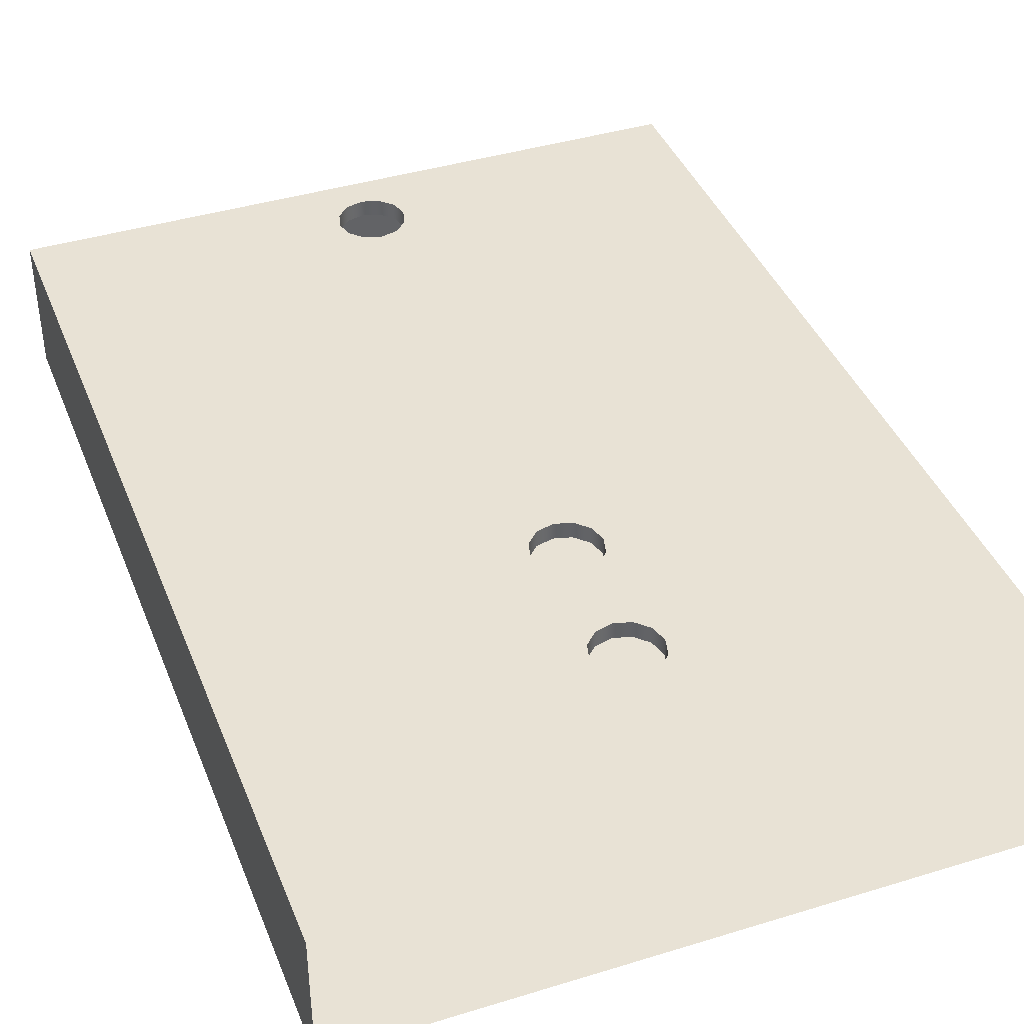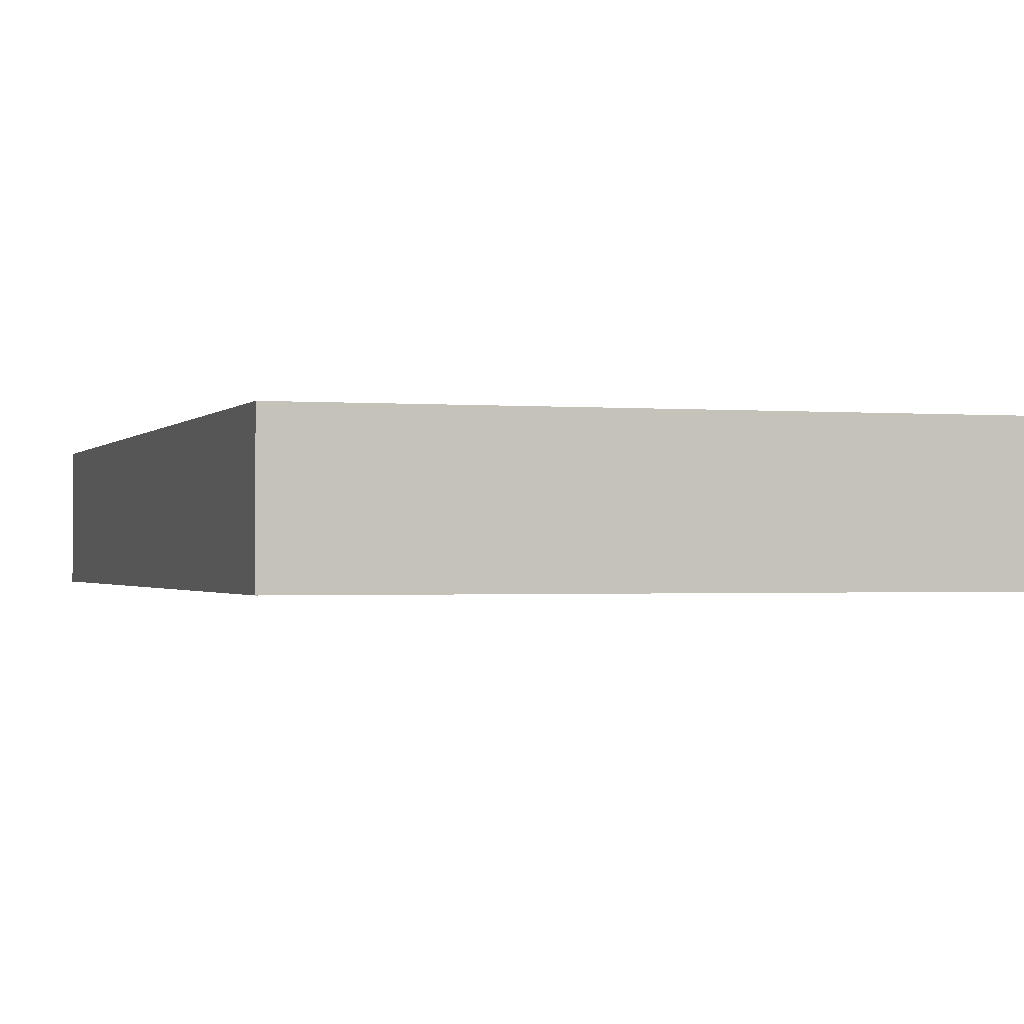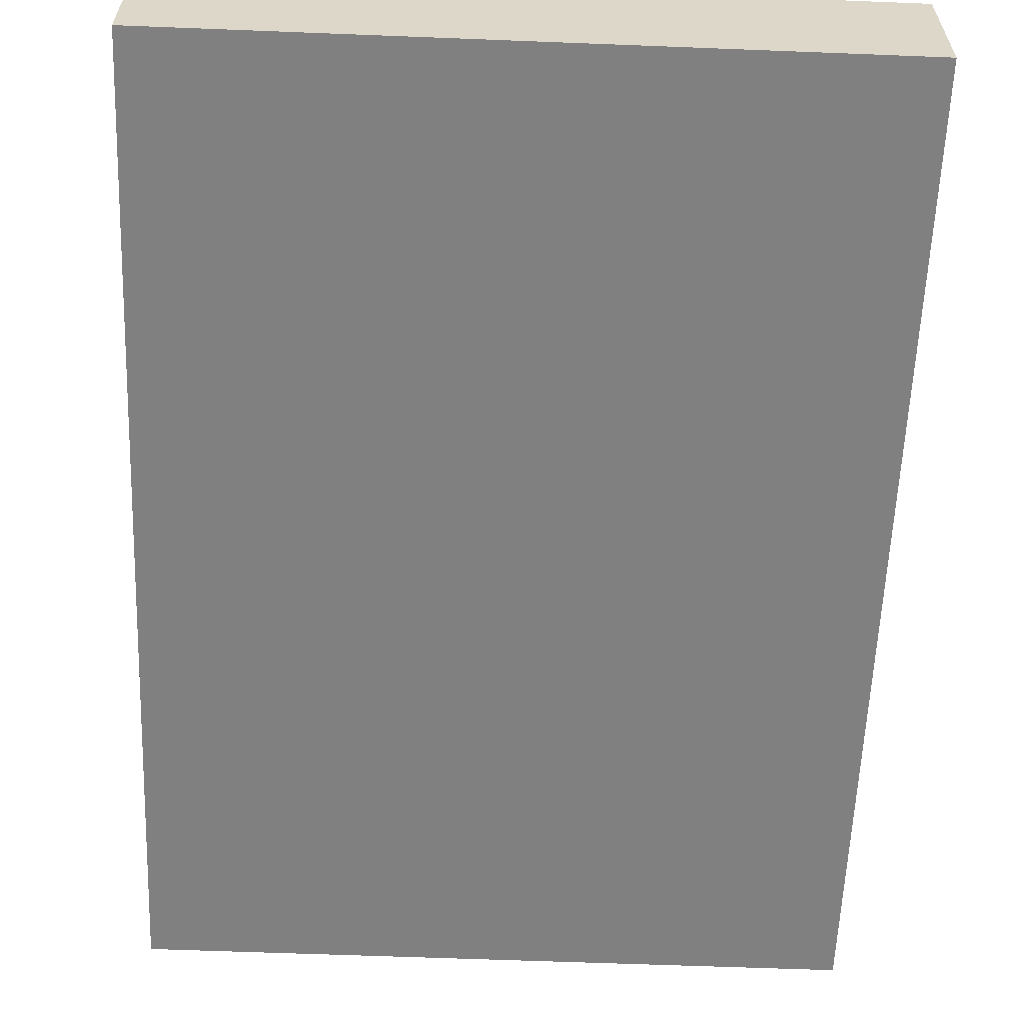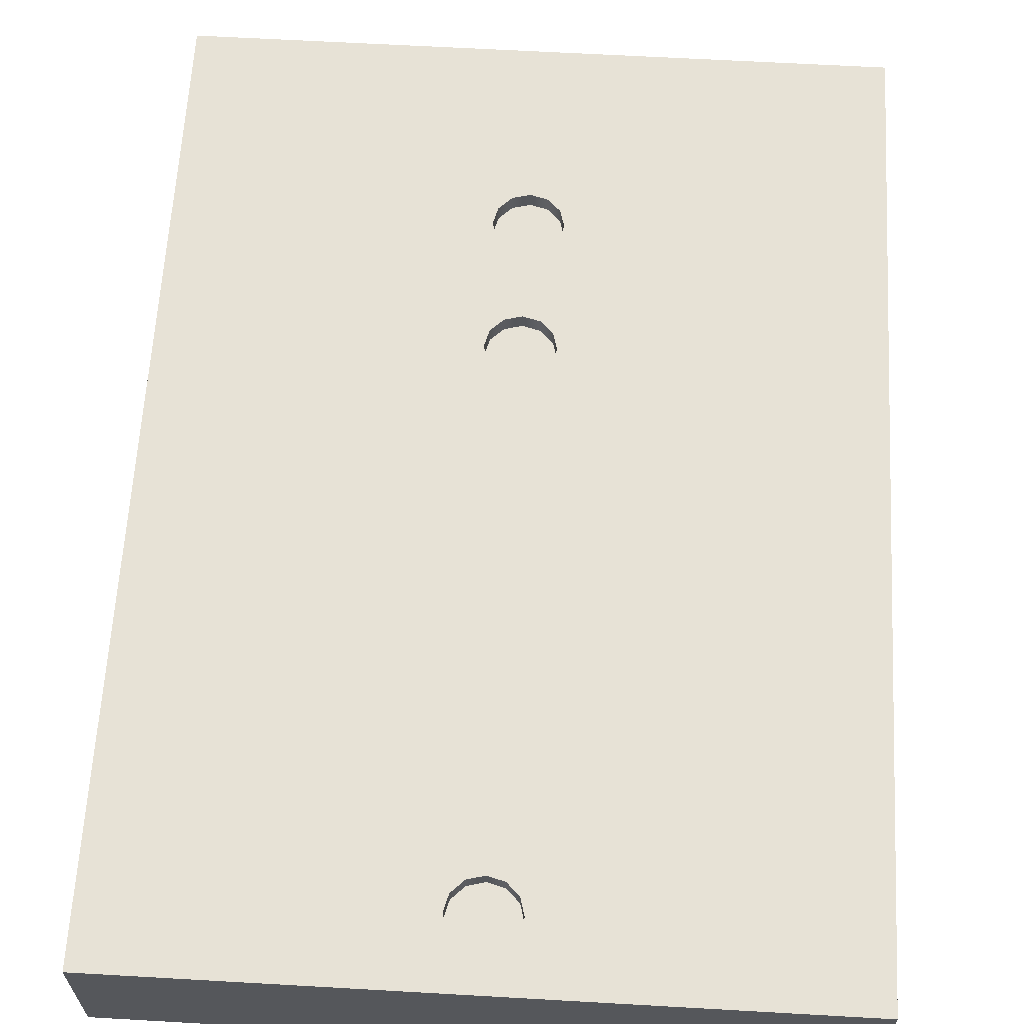
<metadata>
{"format":"obj","ext":"obj","renderer":"f3d","projection":"perspective","resolution":1024,"background":"white","views":[{"elev":40.6,"azim":-20.6,"up":"+Z"},{"elev":-1.0,"azim":162.3,"up":"+Z"},{"elev":-60.1,"azim":177.7,"up":"+Z"},{"elev":63.1,"azim":-176.7,"up":"+Z"}]}
</metadata>
<code>
g _Combined_Vis15_0
v -0.125 6.283 0.875
v 2.113e-05 6.25 0.875
v 2.113e-05 6.25 1
v -0.125 6.283 1
v -0.25 6.5 1
v -0.2165 6.625 1
v -0.2165 6.625 0.875
v -0.25 6.5 0.875
v 2.129e-05 6.75 1
v 0.125 6.717 1
v 0.125 6.717 0.875
v 2.129e-05 6.75 0.875
v 0.25 6.5 1
v 0.2165 6.375 1
v 0.2165 6.375 0.875
v 0.25 6.5 0.875
v 0.125 6.283 1
v 0.125 6.283 0.875
v -0.125 6.283 1
v -0.2165 6.375 1
v -0.2165 6.375 0.875
v -0.125 6.283 0.875
v -0.2165 6.625 1
v -0.125 6.717 1
v -0.125 6.717 0.875
v -0.2165 6.625 0.875
v 0.125 6.717 1
v 0.2165 6.625 1
v 0.2165 6.625 0.875
v 0.125 6.717 0.875
v 0.2165 6.375 1
v 0.2165 6.375 0.875
v 2.113e-05 6.25 1
v 0.125 6.283 1
v 0.5 6 1
v -0.125 6.283 1
v 0.2165 6.375 1
v -0.5 6 1
v 0.5 7 1
v -0.2165 6.375 1
v -0.25 6.5 1
v -0.2165 6.625 1
v 0.25 6.5 1
v 0.2165 6.625 1
v 0.125 6.717 1
v -0.5 7 1
v -0.125 6.717 1
v 2.129e-05 6.75 1
v -0.125 2.283 0.875
v 1.997e-05 2.25 0.875
v 2.002e-05 2.25 1
v -0.125 2.283 0.875
v 2.002e-05 2.25 1
v -0.125 2.283 1
v -0.25 2.5 1
v -0.2165 2.625 1
v -0.2165 2.625 0.875
v -0.25 2.5 0.875
v 2.016e-05 2.75 1
v 0.125 2.717 1
v 0.125 2.717 0.875
v 2.011e-05 2.75 0.875
v 0.25 2.5 1
v 0.2165 2.375 1
v 0.2165 2.375 0.875
v 0.25 2.5 0.875
v 0.125 2.283 1
v 0.125 2.283 0.875
v -0.2165 2.375 1
v -0.2165 2.375 0.875
v -0.125 2.717 1
v -0.125 2.717 0.875
v 0.2165 2.625 1
v 0.2165 2.625 0.875
v 0.2165 2.375 1
v 0.2165 2.375 0.875
v -0.25 2.5 1
v -0.25 2.5 0.875
v 2.016e-05 2.75 1
v 2.011e-05 2.75 0.875
v 2.002e-05 2.25 1
v 0.125 2.283 1
v 0.5 2 1
v -0.125 2.283 1
v 0.2165 2.375 1
v -0.5 2 1
v 0.5 3 1
v -0.2165 2.375 1
v -0.25 2.5 1
v -0.2165 2.625 1
v 0.25 2.5 1
v 0.2165 2.625 1
v 0.125 2.717 1
v -0.5 3 1
v -0.125 2.717 1
v 2.016e-05 2.75 1
v -0.125 1.283 0.875
v 1.965e-05 1.25 0.875
v 1.969e-05 1.25 1
v -0.125 1.283 0.875
v 1.969e-05 1.25 1
v -0.125 1.283 1
v -0.25 1.5 1
v -0.2165 1.625 1
v -0.2165 1.625 0.875
v -0.25 1.5 0.875
v 1.983e-05 1.75 1
v 0.125 1.717 1
v 0.125 1.717 0.875
v 1.979e-05 1.75 0.875
v 0.25 1.5 1
v 0.2165 1.375 1
v 0.2165 1.375 0.875
v 0.25 1.5 0.875
v 0.125 1.283 1
v 0.125 1.283 0.875
v -0.2165 1.375 1
v -0.2165 1.375 0.875
v -0.125 1.717 1
v -0.125 1.717 0.875
v 0.2165 1.625 1
v 0.2165 1.625 0.875
v 0.2165 1.375 1
v 0.2165 1.375 0.875
v -0.25 1.5 1
v -0.25 1.5 0.875
v 1.983e-05 1.75 1
v 1.979e-05 1.75 0.875
v 1.969e-05 1.25 1
v 0.125 1.283 1
v 0.5 1 1
v -0.125 1.283 1
v 0.2165 1.375 1
v -0.5 1 1
v 0.5 2 1
v -0.2165 1.375 1
v -0.25 1.5 1
v -0.2165 1.625 1
v 0.25 1.5 1
v 0.2165 1.625 1
v 0.125 1.717 1
v -0.5 2 1
v -0.125 1.717 1
v 1.983e-05 1.75 1
v 2.5 6 -1.723e-05
v 1.5 6 -1.723e-05
v 1.5 5 -1.723e-05
v 2.5 5 -1.723e-05
v -0.5 6 -1.723e-05
v -1.5 6 -1.723e-05
v -1.5 5 -1.723e-05
v -0.5 5 -1.723e-05
v 1.5 6 -1.723e-05
v 0.5 6 -1.723e-05
v 0.5 5 -1.723e-05
v 1.5 5 -1.723e-05
v -2.5 5 -1.723e-05
v -1.5 5 -1.723e-05
v -1.5 6 -1.723e-05
v -2.5 6 -1.723e-05
v 0.5 6 -1.723e-05
v -0.5 6 -1.723e-05
v -0.5 5 -1.723e-05
v 0.5 5 -1.723e-05
v 2.5 6 1
v 2.5 7 1
v 2.5 7 -3.024e-06
v 2.5 6 -1.723e-05
v 2.5 4.609e-07 1
v 2.5 1 1
v 2.5 1 -3.262e-06
v 2.5 -2.225e-07 -2.579e-06
v 0.5 7 -1.768e-05
v -0.5 7 -1.802e-05
v -0.5 6 -1.723e-05
v 0.5 6 -1.723e-05
v 1.5 7 -1.768e-05
v 0.5 7 -1.768e-05
v 0.5 6 -1.723e-05
v 1.5 6 -1.723e-05
v 2.5 5 -1.723e-05
v 1.5 5 -1.723e-05
v 1.5 4 -1.663e-05
v 2.5 4 -1.663e-05
v -0.5 7 -1.802e-05
v -1.5 7 -1.802e-05
v -1.5 6 -1.723e-05
v -0.5 6 -1.723e-05
v 2.5 7 -3.024e-06
v 1.5 7 -1.768e-05
v 1.5 6 -1.723e-05
v 2.5 6 -1.723e-05
v -2.5 6 -1.723e-05
v -2.5 7 2.146e-06
v -2.5 7 1
v -2.5 6 1
v -2.5 5 1
v -2.5 5 -1.723e-05
v -2.5 6 -1.723e-05
v -2.5 6 1
v -2.5 4 1
v -2.5 4 -1.222e-06
v -2.5 5 -1.723e-05
v -2.5 5 1
v -2.5 3 1
v -2.5 3 -6.258e-07
v -2.5 4 -1.222e-06
v -2.5 4 1
v -2.5 2 1
v -2.5 2 -2.98e-08
v -2.5 3 -6.258e-07
v -2.5 3 1
v -2.5 6 -1.723e-05
v -1.5 6 -1.723e-05
v -1.5 7 -1.802e-05
v -2.5 7 2.146e-06
v -2.5 1 1
v -2.5 1 5.662e-07
v -2.5 2 -2.98e-08
v -2.5 2 1
v -0.5 5 -1.723e-05
v -1.5 4 -1.663e-05
v -0.5 4 -1.663e-05
v -2.5 4 -1.222e-06
v -1.5 4 -1.663e-05
v -2.5 5 -1.723e-05
v 1.5 1 -1.806e-05
v 0.5 1 -1.806e-05
v 0.5 3.302e-05 -1.806e-05
v 1.5 3.254e-05 -1.806e-05
v -0.5 1 -1.806e-05
v -1.5 1 -1.806e-05
v -1.5 3.368e-05 -1.806e-05
v -0.5 3.32e-05 -1.806e-05
v 2.5 1 -3.262e-06
v 1.5 1 -1.806e-05
v 1.5 3.254e-05 -1.806e-05
v 2.5 -2.225e-07 -2.579e-06
v 2.5 2 -1.866e-05
v 1.5 2 -1.866e-05
v 1.5 1 -1.806e-05
v 2.5 1 -3.262e-06
v -0.5 2 -1.866e-05
v -1.5 2 -1.866e-05
v -1.5 1 -1.806e-05
v -0.5 1 -1.806e-05
v 1.5 2 -1.866e-05
v 0.5 2 -1.866e-05
v 0.5 1 -1.806e-05
v 1.5 1 -1.806e-05
v -2.5 1 5.662e-07
v -1.5 2 -1.866e-05
v -2.5 2 -2.98e-08
v 0.5 2 -1.866e-05
v -0.5 2 -1.866e-05
v -0.5 1 -1.806e-05
v 0.5 1 -1.806e-05
v 0.5 3 -1.925e-05
v -0.5 3 -1.925e-05
v -0.5 2 -1.866e-05
v 0.5 2 -1.866e-05
v -2.5 2 -2.98e-08
v -1.5 3 -1.925e-05
v -2.5 3 -6.258e-07
v 1.5 3 -1.925e-05
v 0.5 3 -1.925e-05
v 0.5 2 -1.866e-05
v 1.5 2 -1.866e-05
v -0.5 3 -1.925e-05
v -1.5 3 -1.925e-05
v -0.5 2 -1.866e-05
v 2.5 3 -1.925e-05
v 1.5 3 -1.925e-05
v 1.5 2 -1.866e-05
v 2.5 2 -1.866e-05
v 2.5 4 -1.663e-05
v 1.5 4 -1.663e-05
v 1.5 3 -1.925e-05
v 2.5 3 -1.925e-05
v -0.5 4 -1.663e-05
v -0.5 3 -1.925e-05
v 1.5 4 -1.663e-05
v 0.5 4 -1.985e-05
v 0.5 3 -1.925e-05
v 1.5 3 -1.925e-05
v -2.5 3 -6.258e-07
v -2.5 4 -1.222e-06
v 0.5 4 -1.985e-05
v -0.5 4 -1.663e-05
v -0.5 3 -1.925e-05
v 0.5 3 -1.925e-05
v 0.5 5 -1.723e-05
v -0.5 5 -1.723e-05
v -0.5 4 -1.663e-05
v 0.5 4 -1.985e-05
v 1.5 5 -1.723e-05
v 0.5 5 -1.723e-05
v 0.5 4 -1.985e-05
v 1.5 4 -1.663e-05
v -2.5 1.548e-06 6.149e-08
v -2.5 1 5.662e-07
v -2.5 1 1
v -2.5 1.909e-06 1
v -0.5 3 1
v -0.5 4 1
v 0.5 4 1
v 0.5 3 1
v 0.5 2 1
v 1.5 2 1
v 1.5 1 1
v 0.5 1 1
v -0.5 1 1
v 0.5 1 1
v 0.5 -6.288e-06 1
v -0.5 -6.407e-06 1
v 2.5 4.609e-07 1
v 1.5 -5.931e-06 1
v 1.5 1 1
v 2.5 1 1
v 2.5 7 1
v 1.5 7 1
v 1.5 7 -1.768e-05
v 2.5 7 -3.024e-06
v 0.5 7 1
v 1.5 7 1
v 1.5 6 1
v 0.5 6 1
v -0.5 7 1
v -1.5 7 1
v -1.5 7 -1.802e-05
v -0.5 7 -1.802e-05
v 1.5 7 1
v 0.5 7 1
v 0.5 7 -1.768e-05
v 1.5 7 -1.768e-05
v 0.5 7 1
v -0.5 7 1
v -0.5 7 -1.802e-05
v 0.5 7 -1.768e-05
v 2.5 6 1
v 1.5 6 1
v 1.5 7 1
v 2.5 7 1
v 0.5 1 1
v 1.5 1 1
v 1.5 -5.931e-06 1
v 0.5 -6.288e-06 1
v -1.5 1 1
v -0.5 1 1
v -0.5 -6.407e-06 1
v -1.5 -6.08e-06 1
v -0.5 6 1
v -1.5 6 1
v -1.5 7 1
v -0.5 7 1
v -2.5 1 1
v -1.5 1 1
v -1.5 -6.08e-06 1
v -2.5 1.909e-06 1
v -2.5 7 1
v -1.5 7 1
v -1.5 6 1
v -2.5 6 1
v 2.5 2 1
v 2.5 3 1
v 2.5 3 -1.925e-05
v 2.5 2 -1.866e-05
v 2.5 5 1
v 2.5 6 1
v 2.5 6 -1.723e-05
v 2.5 5 -1.723e-05
v 2.5 1 1
v 2.5 2 1
v 2.5 2 -1.866e-05
v 2.5 1 -3.262e-06
v 2.5 4 1
v 2.5 5 1
v 2.5 5 -1.723e-05
v 2.5 4 -1.663e-05
v 2.5 3 1
v 2.5 4 1
v 2.5 4 -1.663e-05
v 2.5 3 -1.925e-05
v -2.5 7 2.146e-06
v -1.5 7 -1.802e-05
v -1.5 7 1
v -2.5 7 1
v -2.5 1.548e-06 6.149e-08
v -1.5 3.368e-05 -1.806e-05
v -2.5 1 5.662e-07
v -1.5 6 1
v -1.5 5 1
v -2.5 5 1
v -2.5 6 1
v 2.5 3 1
v 1.5 3 1
v 1.5 4 1
v 2.5 4 1
v -0.5 4 1
v -0.5 5 1
v 0.5 5 1
v 0.5 4 1
v -0.5 2 1
v -1.5 2 1
v -1.5 3 1
v -0.5 3 1
v 0.5 6 1
v 0.5 5 1
v -0.5 5 1
v -0.5 6 1
v -2.5 5 1
v -1.5 5 1
v -1.5 4 1
v -2.5 4 1
v 1.5 1 1
v 2.5 2 1
v 2.5 1 1
v 0.5 3 1
v 1.5 2 1
v 0.5 2 1
v 2.5 2 1
v 1.5 2 1
v 1.5 3 1
v 2.5 3 1
v 0.5 3 1
v 0.5 4 1
v 1.5 4 1
v 1.5 3 1
v 2.5 4 1
v 1.5 4 1
v 1.5 5 1
v 2.5 5 1
v -2.5 4 1
v -1.5 4 1
v -2.5 3 1
v -1.5 1 1
v -1.5 2 1
v -0.5 2 1
v -0.5 1 1
v -1.5 3 1
v -1.5 4 1
v -0.5 4 1
v -0.5 3 1
v -2.5 3 1
v -1.5 3 1
v -1.5 2 1
v -2.5 2 1
v 1.5 6 1
v 1.5 5 1
v 0.5 5 1
v 0.5 6 1
v -0.5 6 1
v -0.5 5 1
v -1.5 5 1
v -1.5 6 1
v -2.5 2 1
v -1.5 1 1
v -2.5 1 1
v 0.5 4 1
v 0.5 5 1
v 1.5 5 1
v 1.5 4 1
v -1.5 4 1
v -1.5 5 1
v -0.5 5 1
v -0.5 4 1
v 2.5 5 1
v 1.5 5 1
v 1.5 6 1
v 2.5 6 1
v 0.5 1 -1.806e-05
v -0.5 1 -1.806e-05
v -0.5 3.32e-05 -1.806e-05
v 0.5 3.302e-05 -1.806e-05
g _Combined_Vis15_0_0
f 3 2 1
f 4 3 1
f 7 6 5
f 8 7 5
f 11 10 9
f 12 11 9
f 15 14 13
f 16 15 13
f 2 3 17
f 18 2 17
f 21 20 19
f 22 21 19
f 25 24 23
f 26 25 23
f 29 28 27
f 30 29 27
f 18 17 31
f 32 18 31
f 8 5 20
f 21 8 20
f 12 9 24
f 25 12 24
f 16 13 28
f 29 16 28
f 35 34 33
f 35 33 36
f 35 37 34
f 38 35 36
f 35 39 37
f 38 36 40
f 38 40 41
f 38 41 42
f 39 43 37
f 39 44 43
f 39 45 44
f 46 38 42
f 39 46 45
f 46 42 47
f 46 48 45
f 46 47 48
f 51 50 49
f 54 53 52
f 57 56 55
f 58 57 55
f 61 60 59
f 62 61 59
f 65 64 63
f 66 65 63
f 50 51 67
f 68 50 67
f 70 69 54
f 52 70 54
f 72 71 56
f 57 72 56
f 74 73 60
f 61 74 60
f 68 67 75
f 76 68 75
f 78 77 69
f 70 78 69
f 80 79 71
f 72 80 71
f 66 63 73
f 74 66 73
f 83 82 81
f 83 81 84
f 83 85 82
f 86 83 84
f 83 87 85
f 86 84 88
f 86 88 89
f 86 89 90
f 87 91 85
f 87 92 91
f 87 93 92
f 94 86 90
f 87 94 93
f 94 90 95
f 94 96 93
f 94 95 96
f 99 98 97
f 102 101 100
f 105 104 103
f 106 105 103
f 109 108 107
f 110 109 107
f 113 112 111
f 114 113 111
f 98 99 115
f 116 98 115
f 118 117 102
f 100 118 102
f 120 119 104
f 105 120 104
f 122 121 108
f 109 122 108
f 116 115 123
f 124 116 123
f 126 125 117
f 118 126 117
f 128 127 119
f 120 128 119
f 114 111 121
f 122 114 121
f 131 130 129
f 131 129 132
f 131 133 130
f 134 131 132
f 131 135 133
f 134 132 136
f 134 136 137
f 134 137 138
f 135 139 133
f 135 140 139
f 135 141 140
f 142 134 138
f 135 142 141
f 142 138 143
f 142 144 141
f 142 143 144
f 147 146 145
f 148 147 145
f 151 150 149
f 152 151 149
f 155 154 153
f 156 155 153
f 159 158 157
f 160 159 157
f 163 162 161
f 164 163 161
f 167 166 165
f 168 167 165
f 171 170 169
f 172 171 169
f 175 174 173
f 176 175 173
f 179 178 177
f 180 179 177
f 183 182 181
f 184 183 181
f 187 186 185
f 188 187 185
f 191 190 189
f 192 191 189
f 195 194 193
f 196 195 193
f 199 198 197
f 200 199 197
f 203 202 201
f 204 203 201
f 207 206 205
f 208 207 205
f 211 210 209
f 212 211 209
f 215 214 213
f 216 215 213
f 219 218 217
f 220 219 217
f 222 158 221
f 223 222 221
f 151 225 224
f 226 151 224
f 229 228 227
f 230 229 227
f 233 232 231
f 234 233 231
f 237 236 235
f 238 237 235
f 241 240 239
f 242 241 239
f 245 244 243
f 246 245 243
f 249 248 247
f 250 249 247
f 252 232 251
f 253 252 251
f 256 255 254
f 257 256 254
f 260 259 258
f 261 260 258
f 263 244 262
f 264 263 262
f 267 266 265
f 268 267 265
f 252 270 269
f 271 252 269
f 274 273 272
f 275 274 272
f 278 277 276
f 279 278 276
f 263 225 280
f 281 263 280
f 284 283 282
f 285 284 282
f 222 270 286
f 287 222 286
f 290 289 288
f 291 290 288
f 294 293 292
f 295 294 292
f 298 297 296
f 299 298 296
f 302 301 300
f 303 302 300
f 306 305 304
f 307 306 304
f 310 309 308
f 311 310 308
f 314 313 312
f 315 314 312
f 318 317 316
f 319 318 316
f 322 321 320
f 323 322 320
f 326 325 324
f 327 326 324
f 330 329 328
f 331 330 328
f 334 333 332
f 335 334 332
f 338 337 336
f 339 338 336
f 342 341 340
f 343 342 340
f 346 345 344
f 347 346 344
f 350 349 348
f 351 350 348
f 354 353 352
f 355 354 352
f 358 357 356
f 359 358 356
f 362 361 360
f 363 362 360
f 366 365 364
f 367 366 364
f 370 369 368
f 371 370 368
f 374 373 372
f 375 374 372
f 378 377 376
f 379 378 376
f 382 381 380
f 383 382 380
f 386 385 384
f 387 386 384
f 245 389 388
f 390 245 388
f 393 392 391
f 394 393 391
f 397 396 395
f 398 397 395
f 401 400 399
f 402 401 399
f 405 404 403
f 406 405 403
f 409 408 407
f 410 409 407
f 413 412 411
f 414 413 411
f 416 309 415
f 417 416 415
f 419 396 418
f 420 419 418
f 423 422 421
f 424 423 421
f 427 426 425
f 428 427 425
f 431 430 429
f 432 431 429
f 405 434 433
f 435 405 433
f 438 437 436
f 439 438 436
f 442 441 440
f 443 442 440
f 446 445 444
f 447 446 444
f 450 449 448
f 451 450 448
f 454 453 452
f 455 454 452
f 457 437 456
f 458 457 456
f 461 460 459
f 462 461 459
f 465 464 463
f 466 465 463
f 469 468 467
f 470 469 467
f 473 472 471
f 474 473 471

</code>
